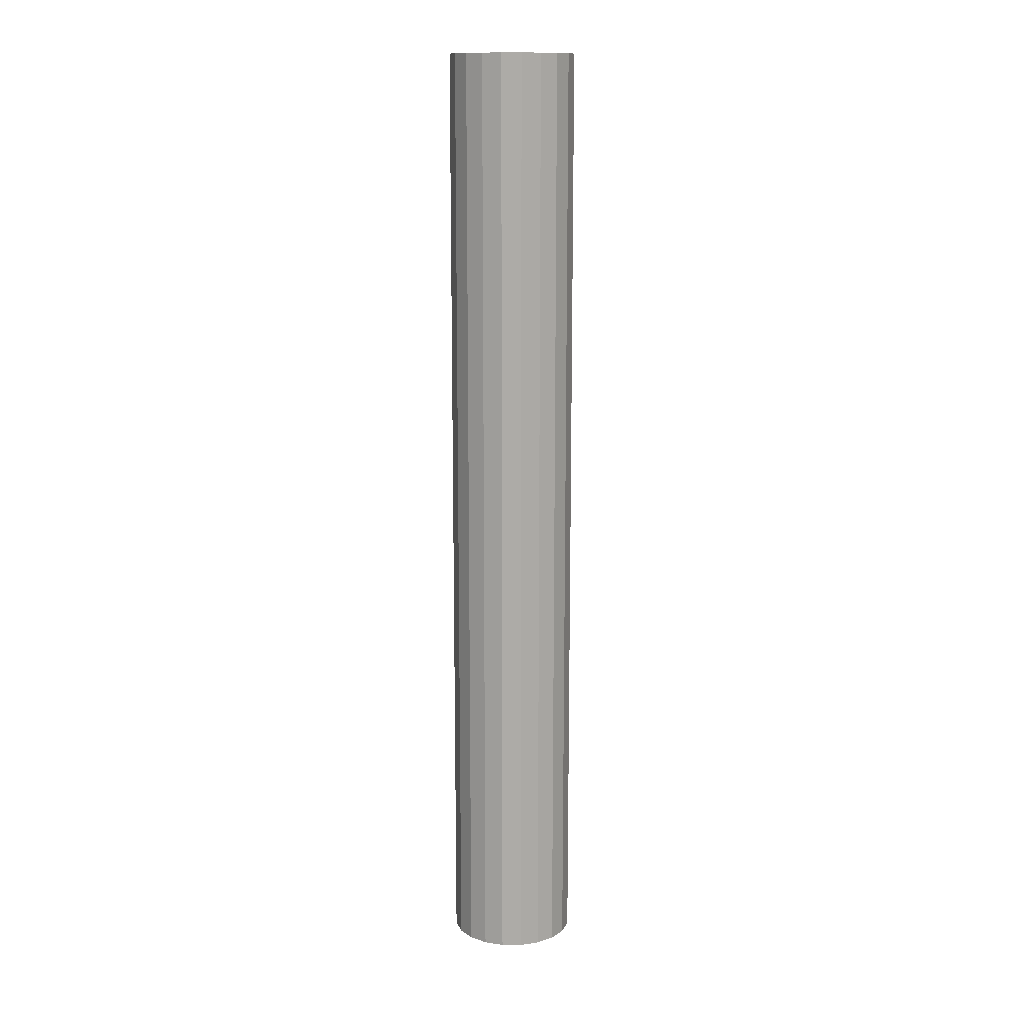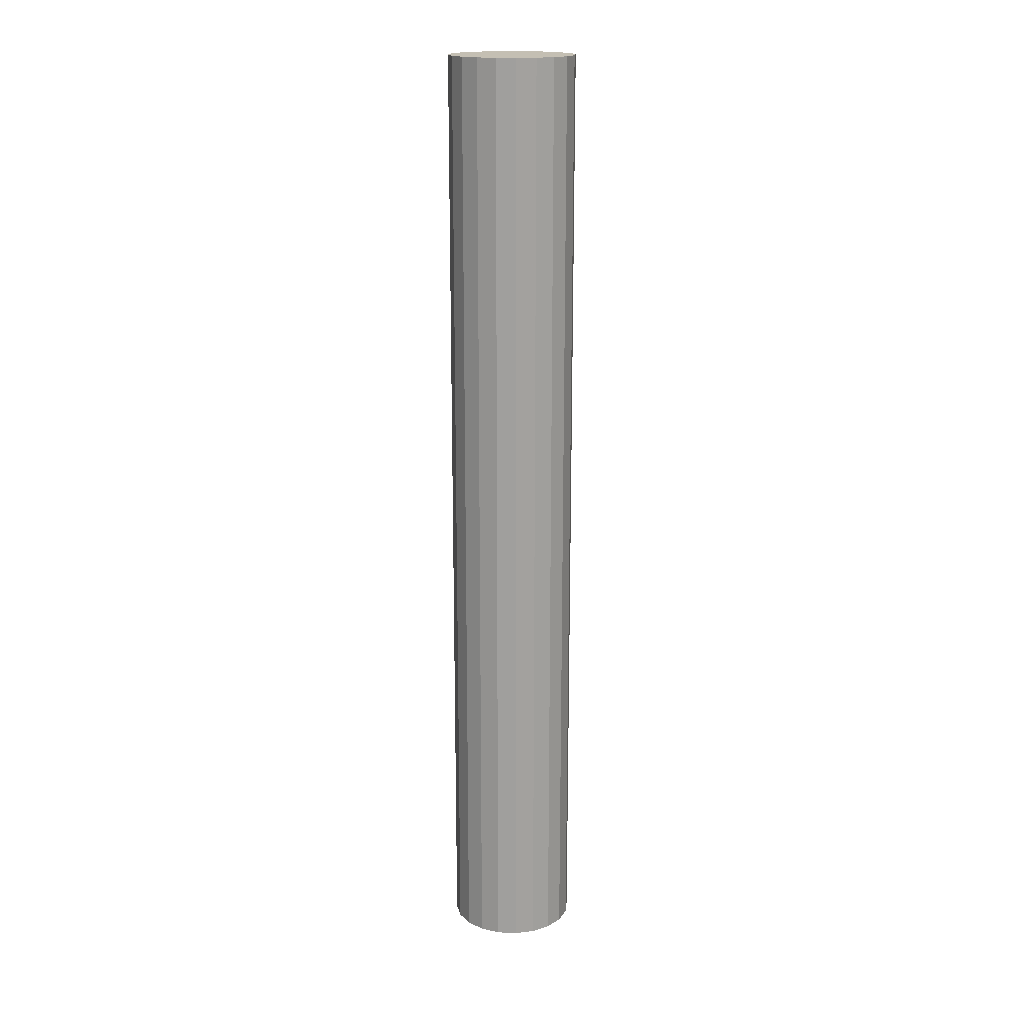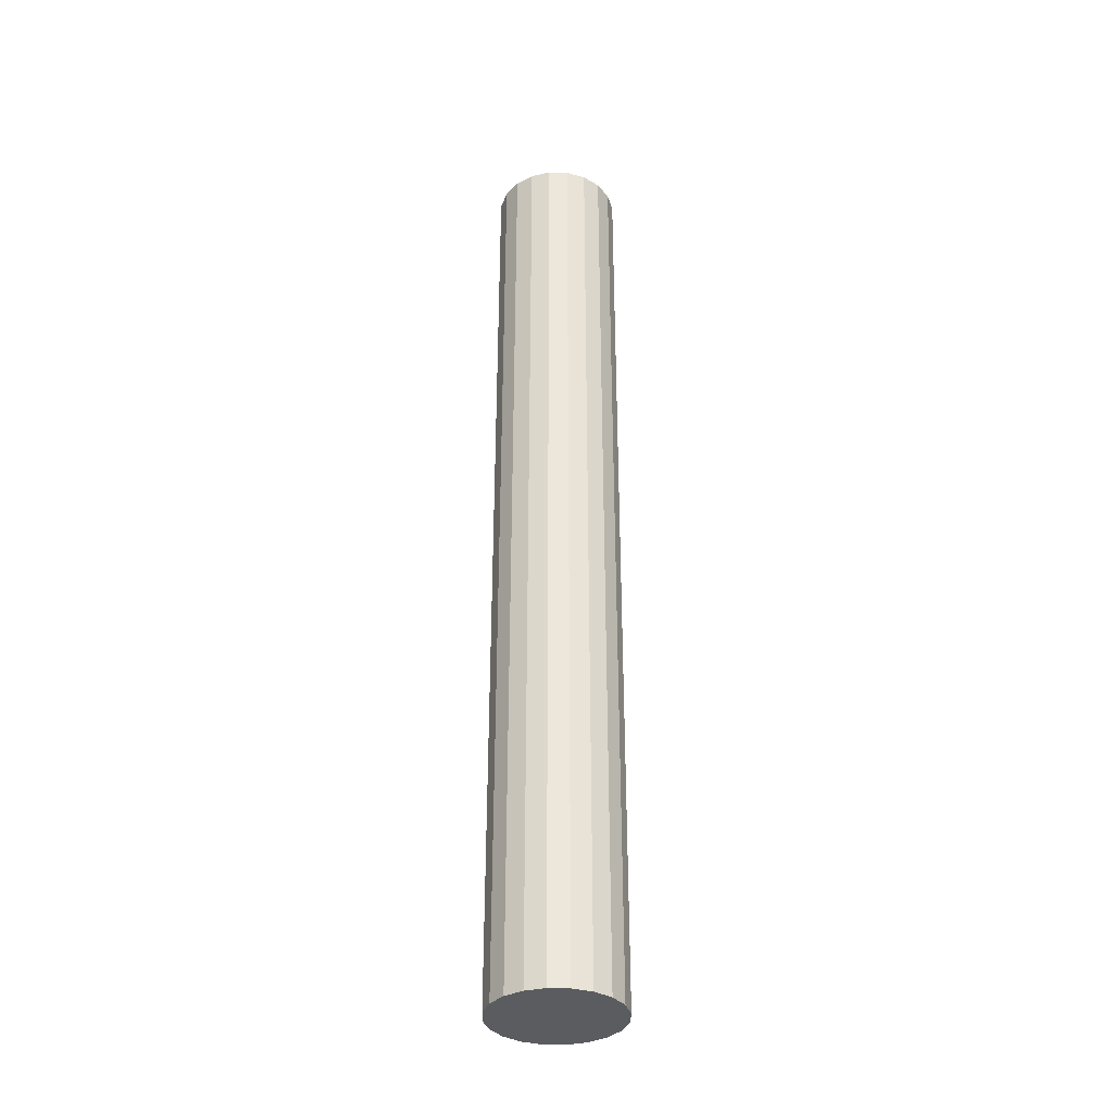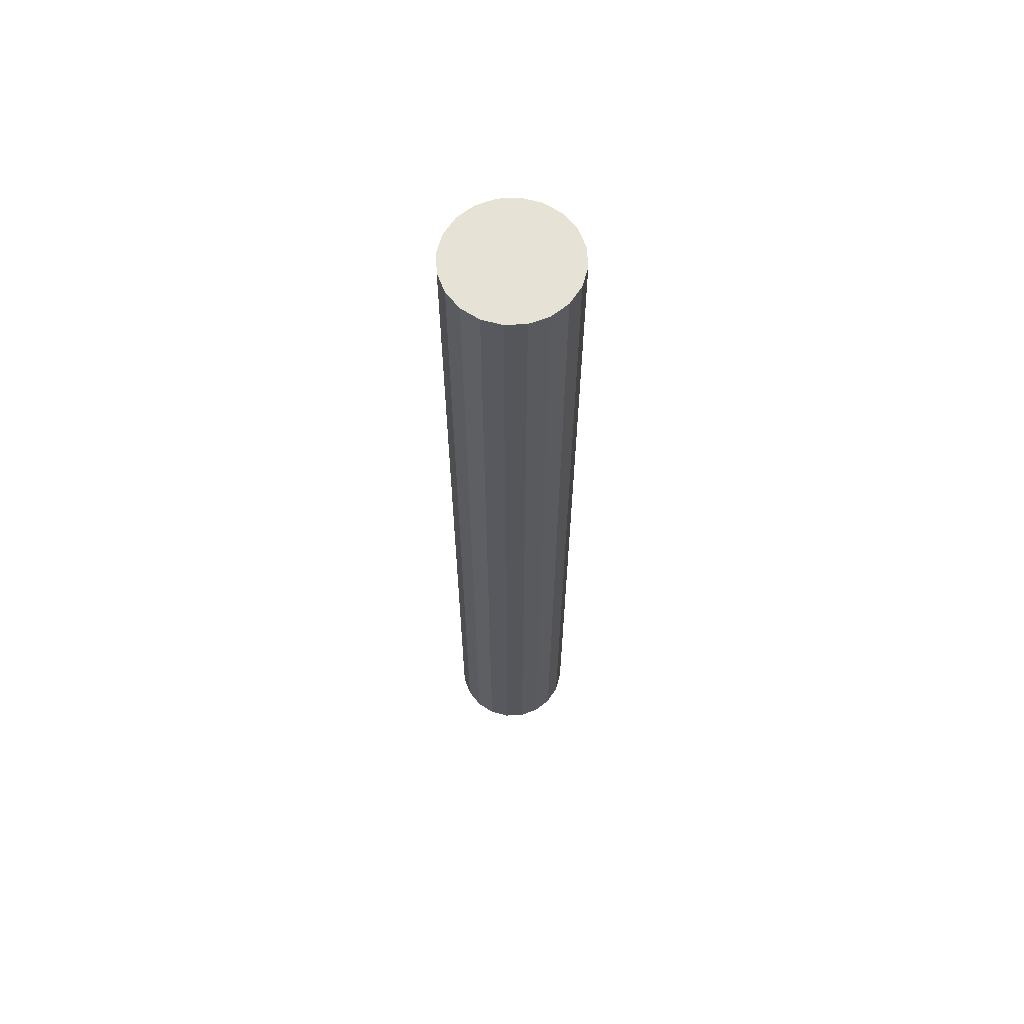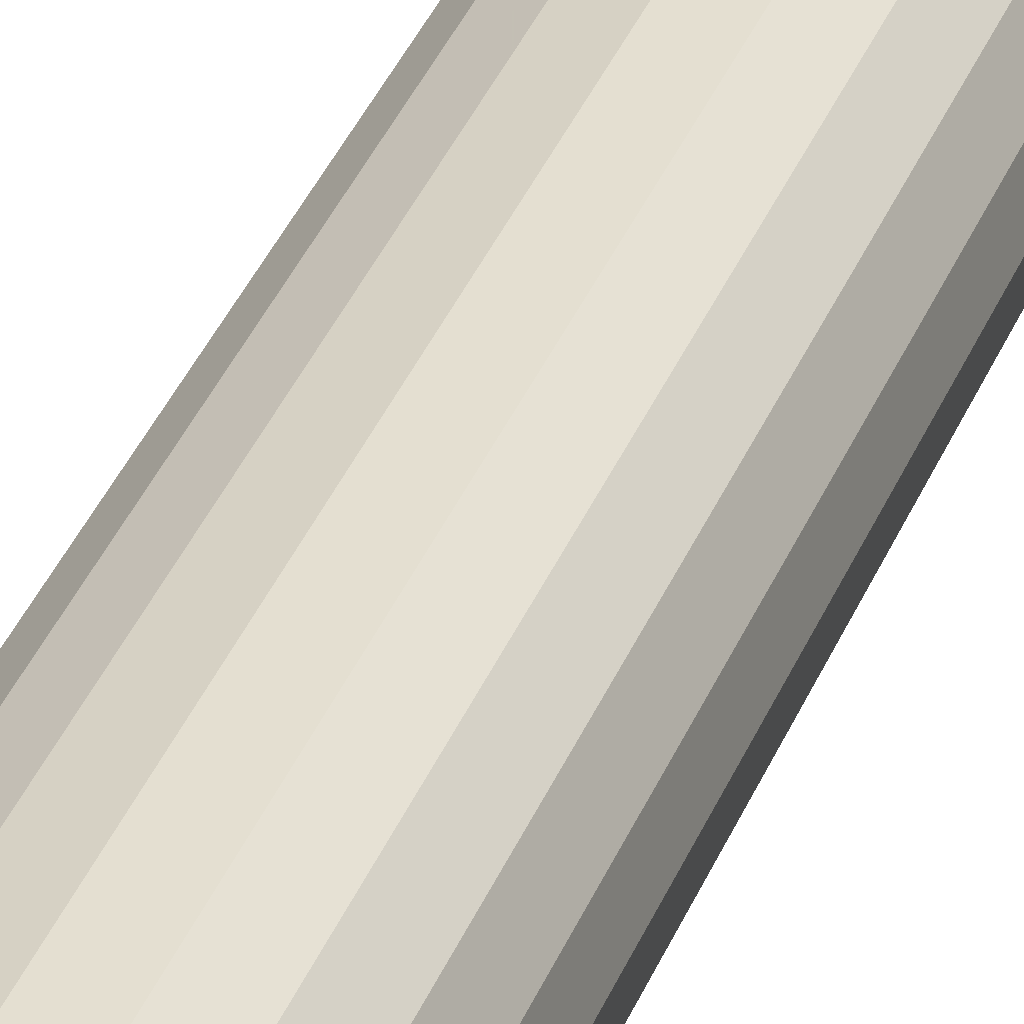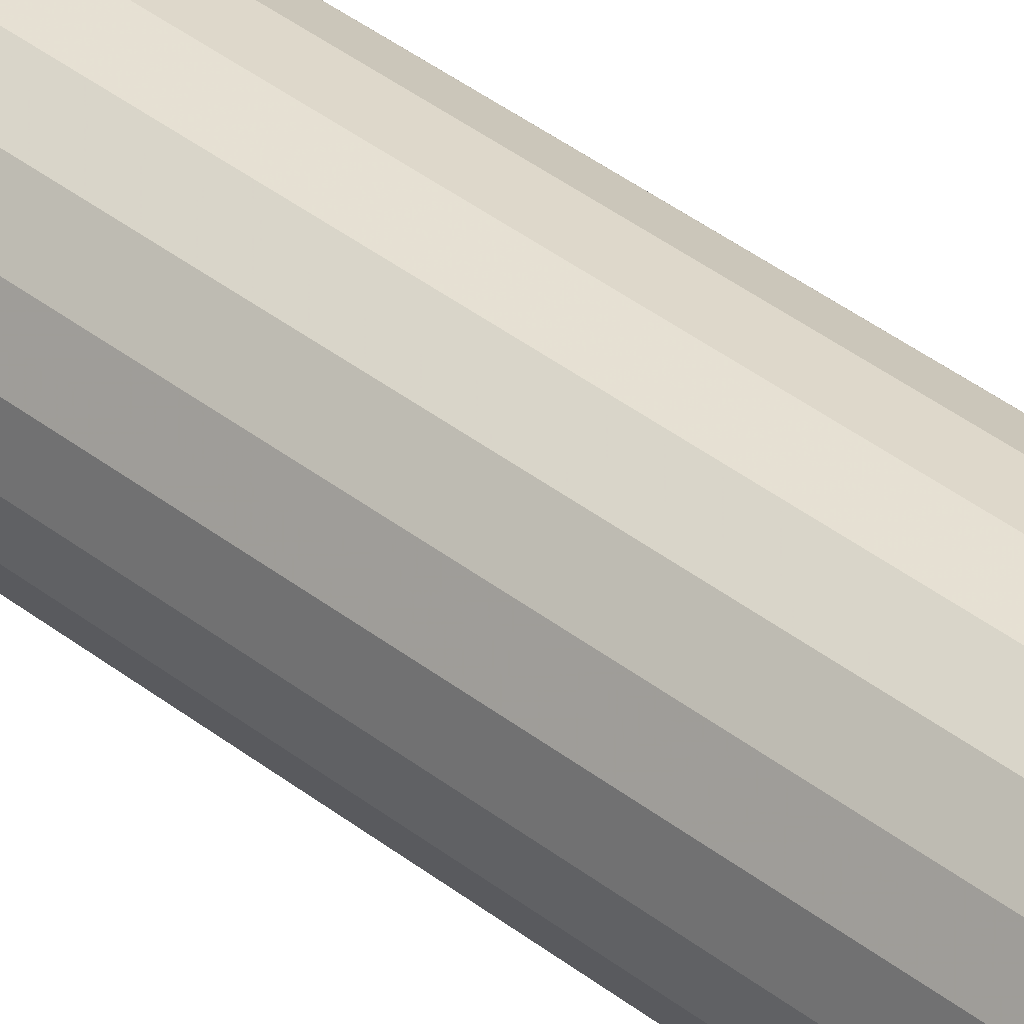
<metadata>
{"format":"obj","ext":"obj","renderer":"f3d","projection":"perspective","resolution":1024,"background":"white","views":[{"elev":13.5,"azim":-152.5,"up":"+Z"},{"elev":17.7,"azim":32.2,"up":"+Z"},{"elev":-35.3,"azim":-10.7,"up":"+Z"},{"elev":64.0,"azim":-137.8,"up":"+Z"},{"elev":33.3,"azim":-161.3,"up":"+Y"},{"elev":37.2,"azim":135.7,"up":"+Y"}]}
</metadata>
<code>
o obj_0
v -12.19 		5.588 		0
v -12.05 		5.309 		0
v -12 		5 		0
v -12.05 		4.691 		0
v -12.19 		4.412 		0
v -13.59 		4.191 		0
v -13.81 		4.412 		0
v -13.95 		4.691 		0
v -14 		5 		0
v -13.95 		5.309 		0
v -13.81 		5.588 		0
v -13.59 		5.809 		0
v -13.31 		5.951 		0
v -13 		6 		0
v -12.69 		5.951 		0
v -12.41 		5.809 		0
v -12.41 		4.191 		0
v -13 		4 		0
v -13.31 		4.049 		0
v -12.69 		4.049 		0
v -12.05 		5.309 		15
v -12.19 		5.588 		15
v -12.19 		4.412 		15
v -12.05 		4.691 		15
v -12 		5 		15
v -13 		6 		15
v -13.31 		5.951 		15
v -13.59 		5.809 		15
v -13.81 		5.588 		15
v -13.95 		5.309 		15
v -14 		5 		15
v -13.95 		4.691 		15
v -13.81 		4.412 		15
v -13.59 		4.191 		15
v -12.41 		4.191 		15
v -12.41 		5.809 		15
v -12.69 		5.951 		15
v -13.31 		4.049 		15
v -13 		4 		15
v -12.69 		4.049 		15
g group_0_16089887
f 4 6 3
f 2 3 6
f 5 6 4
f 6 7 8
f 6 8 9
f 6 9 10
f 6 10 11
f 6 11 12
f 6 12 13
f 6 13 14
f 6 14 15
f 6 15 16
f 6 16 1
f 17 6 5
f 1 2 6
f 6 17 20
f 6 20 19
f 18 19 20
f 21 22 23
f 21 23 24
f 21 24 25
f 28 29 27
f 29 30 27
f 26 27 30
f 26 30 31
f 26 31 32
f 26 32 33
f 26 33 34
f 34 38 26
f 23 37 35
f 22 36 23
f 36 37 23
f 26 40 37
f 40 26 39
f 35 37 40
f 38 39 26
f 34 6 38
f 19 18 38
f 3 25 24
f 3 21 25
f 13 27 26
f 1 22 21
f 1 16 22
f 13 28 27
f 40 20 35
f 17 5 35
f 36 22 16
f 16 37 36
f 37 16 15
f 26 37 14
f 15 14 37
f 14 13 26
f 28 13 12
f 12 11 29
f 12 29 28
f 11 10 29
f 30 29 10
f 10 9 30
f 31 30 9
f 34 33 6
f 39 18 20
f 8 32 9
f 31 9 32
f 32 8 33
f 7 33 8
f 39 38 18
f 7 6 33
f 21 3 2
f 1 21 2
f 19 38 6
f 20 40 39
f 23 35 5
f 24 23 4
f 5 4 23
f 24 4 3
f 17 35 20

</code>
